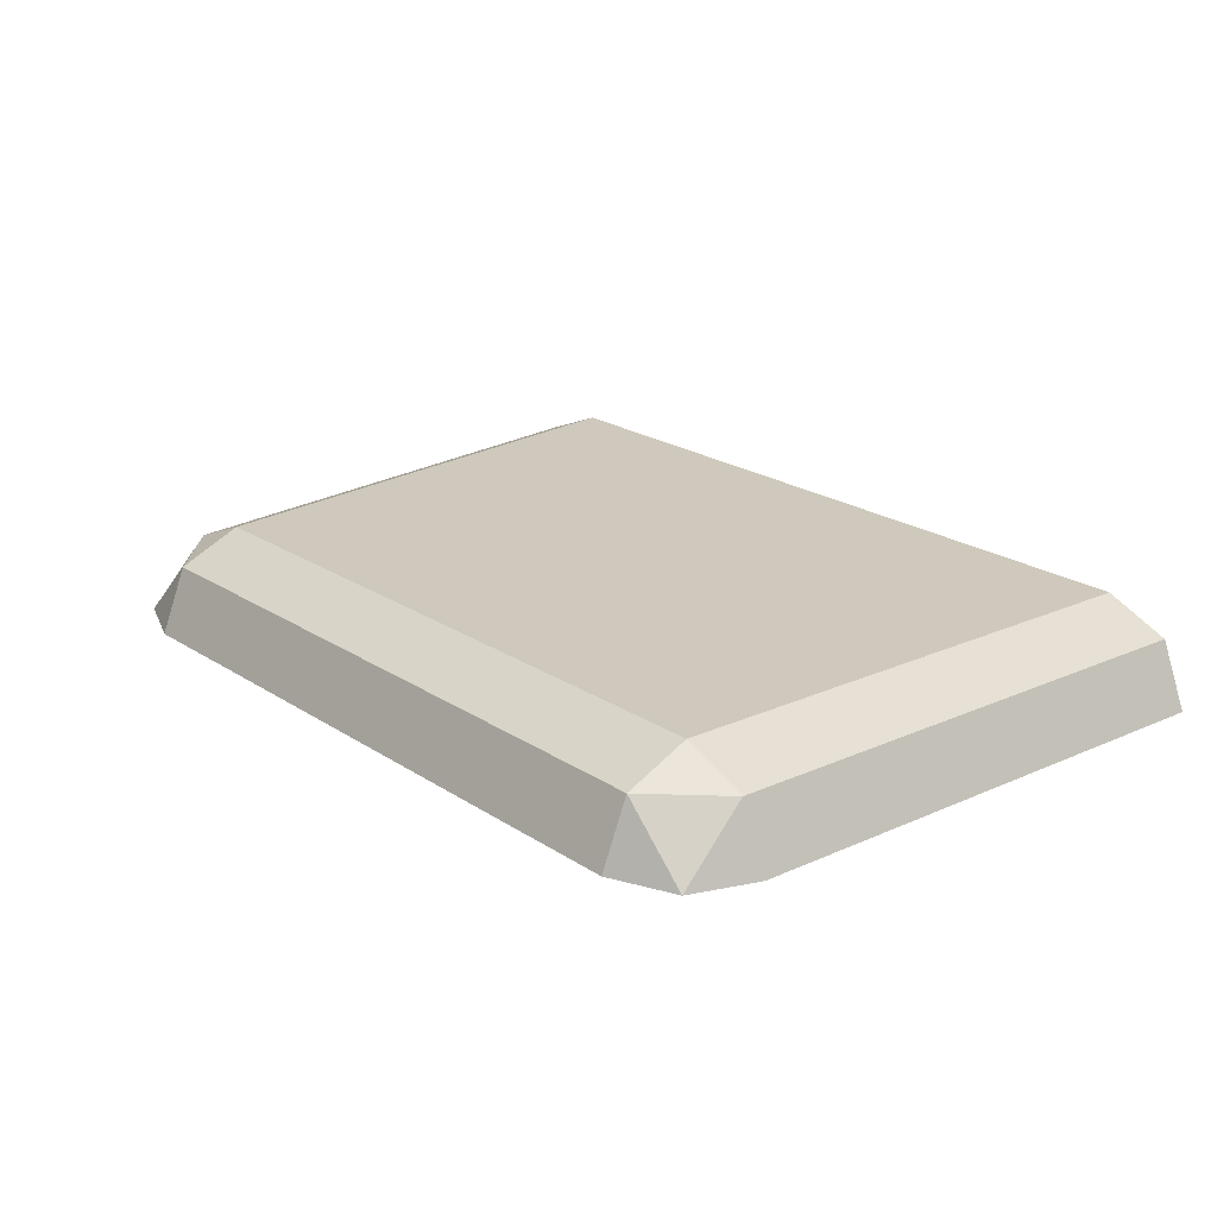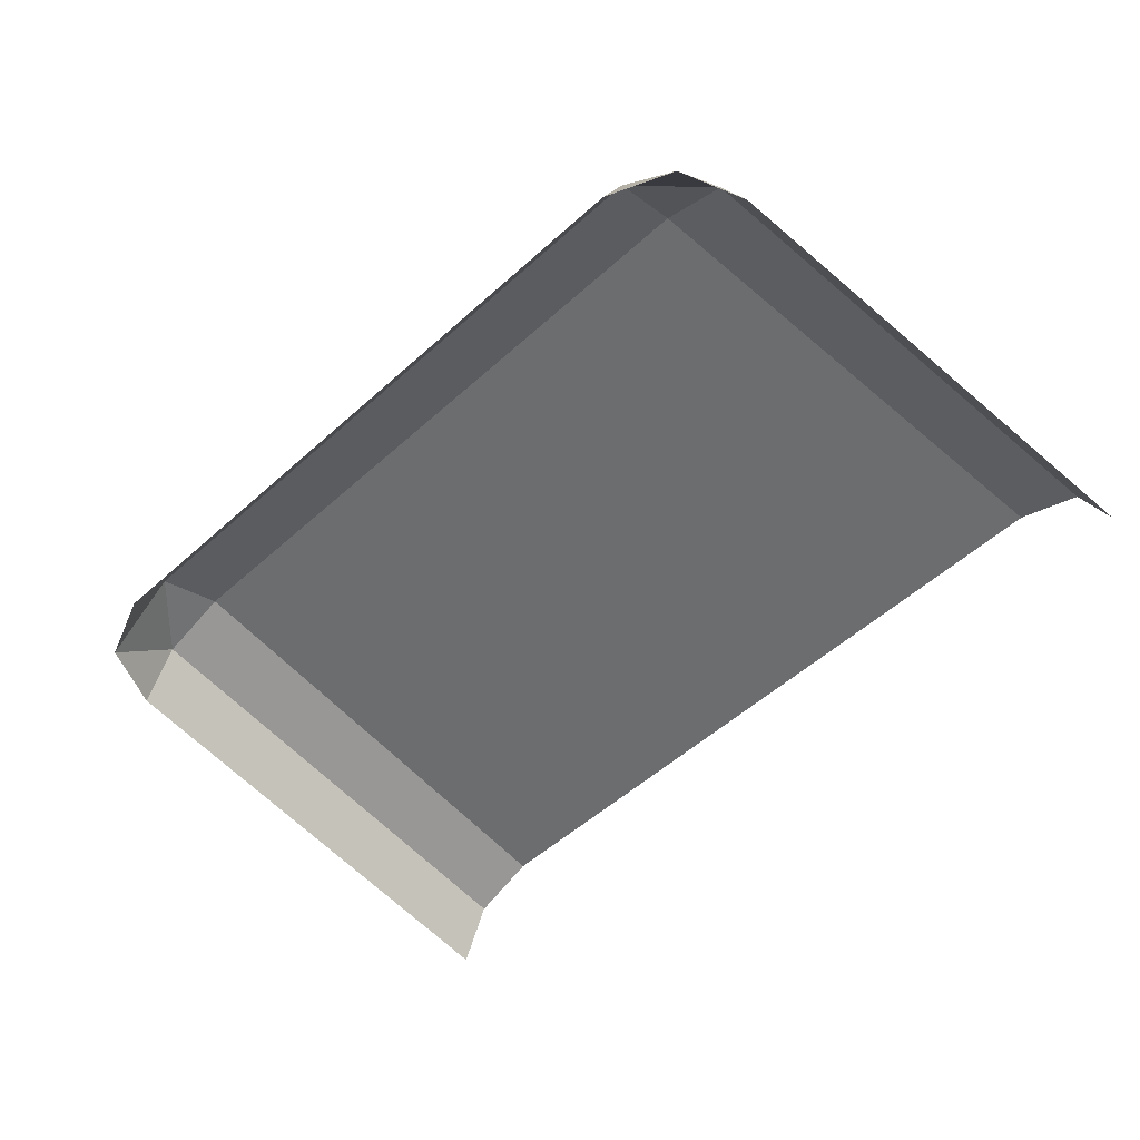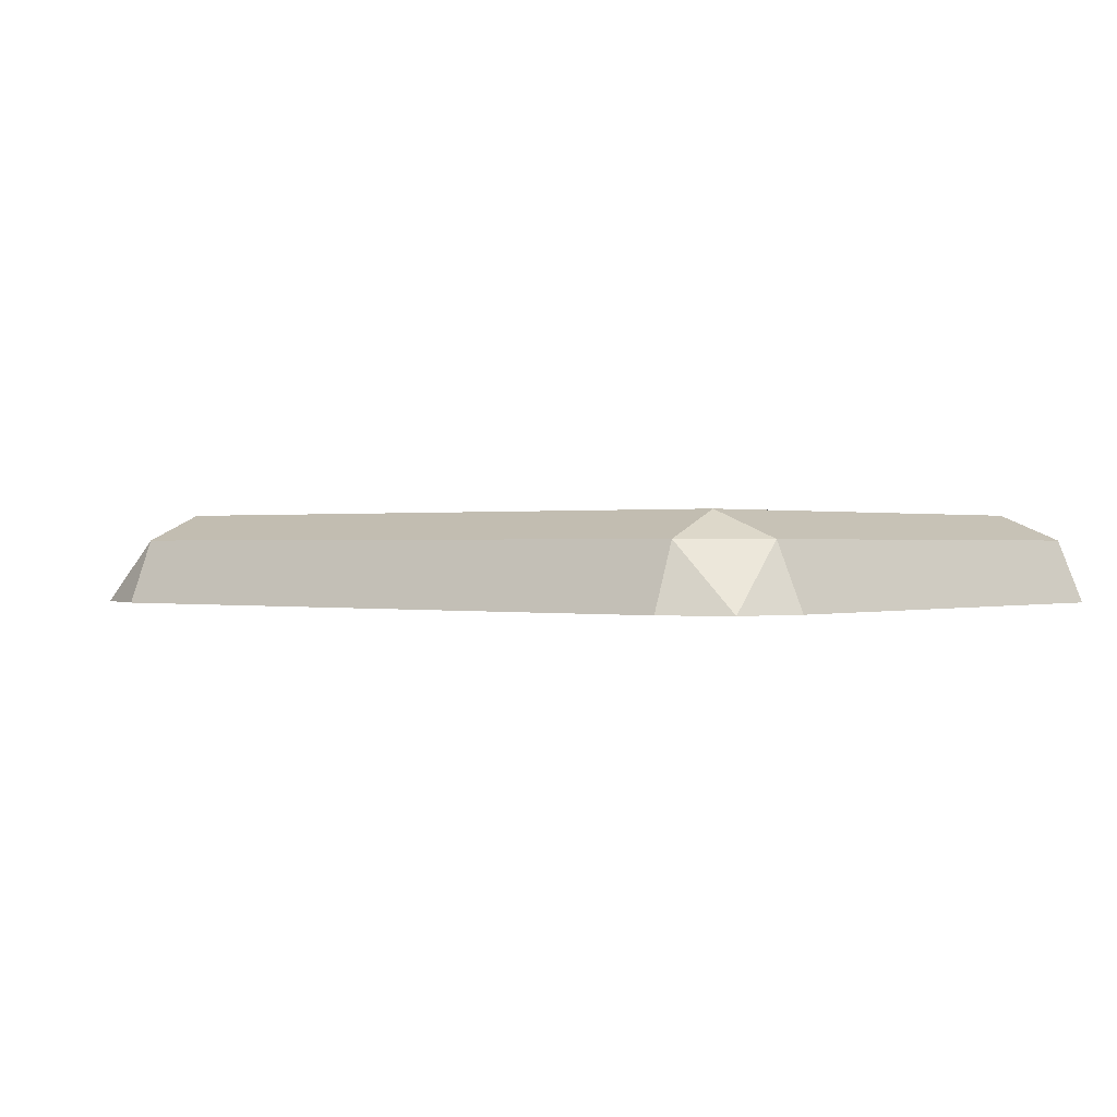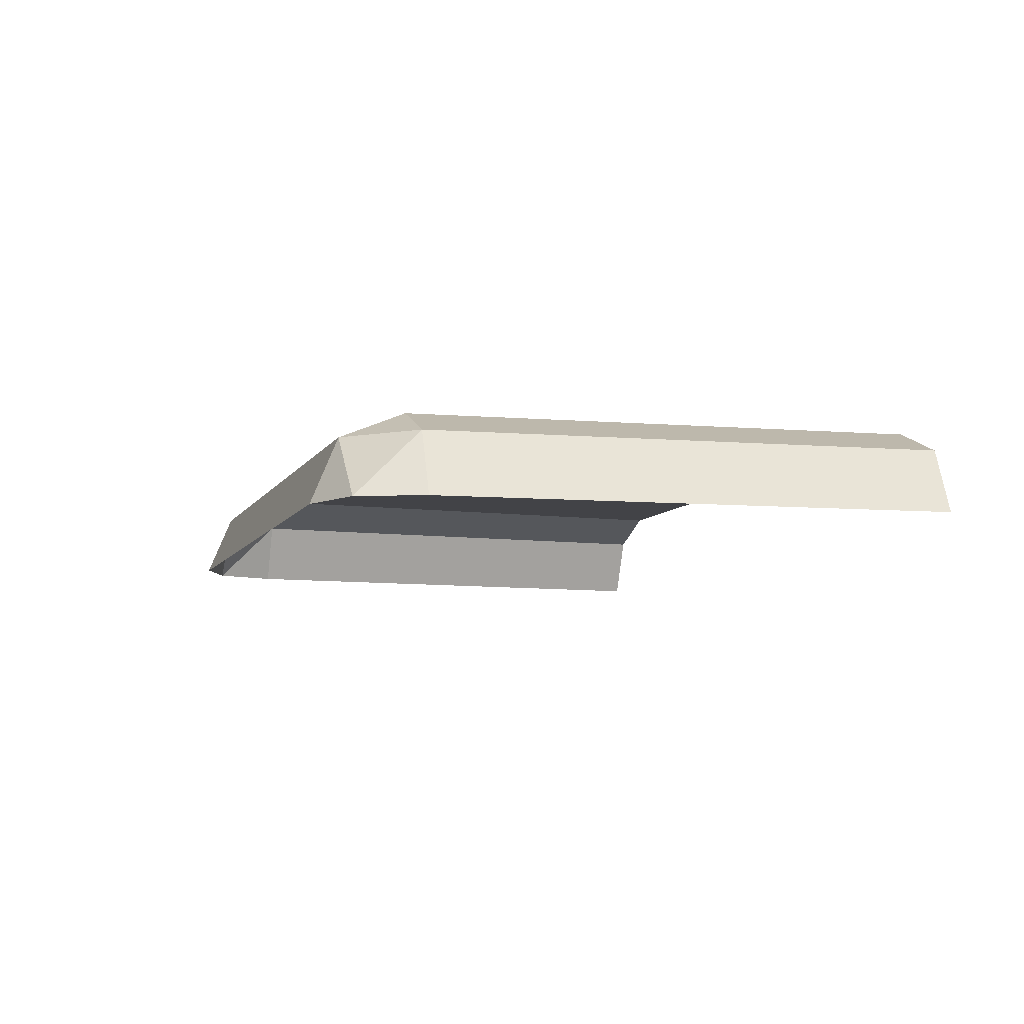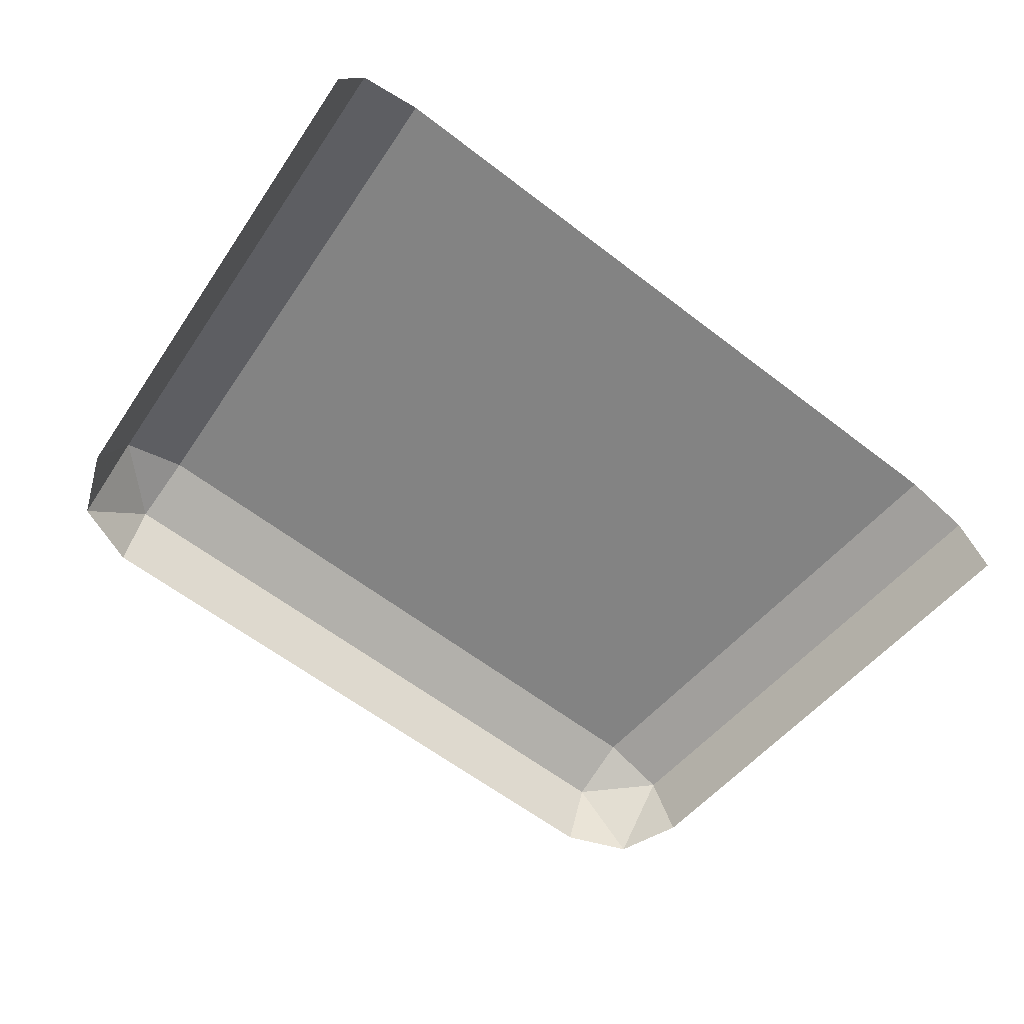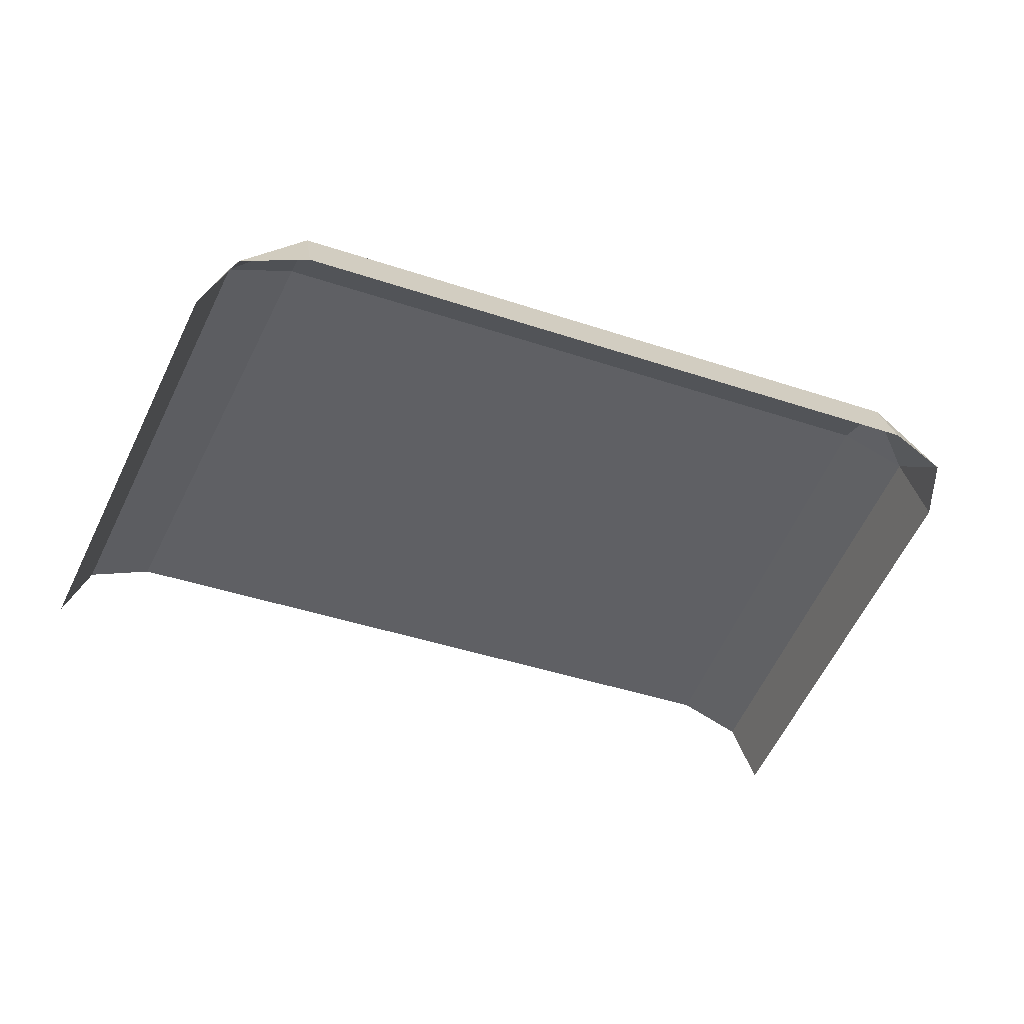
<metadata>
{"format":"obj","ext":"obj","renderer":"f3d","projection":"perspective","resolution":1024,"background":"white","views":[{"elev":22.4,"azim":48.2,"up":"+Z"},{"elev":-53.9,"azim":43.7,"up":"+Z"},{"elev":0.3,"azim":37.1,"up":"+Z"},{"elev":-7.5,"azim":72.6,"up":"+Z"},{"elev":-61.0,"azim":141.9,"up":"+Z"},{"elev":-44.7,"azim":-21.0,"up":"+Z"}]}
</metadata>
<code>
v 1.177 -0.7 0.9268
v 1 -0.7 1
v 0.9 -2.1 1
v 1.077 -2.1 0.9268
v 1.25 -0.7 0.75
v 1.177 -0.7 0.9268
v 1.077 -2.1 0.9268
v 1.15 -2.1 0.75
v 0.9 -2.1 1
v 0.9 -2.277 0.9268
v 1.077 -2.1 0.9268
v 1.077 -2.277 0.75
v 1.15 -2.1 0.75
v 1.077 -2.1 0.9268
v 0.9 -2.277 0.9268
v 1.077 -2.277 0.75
v 1.077 -2.1 0.9268
v 0.9 -2.35 0.75
v 1.077 -2.277 0.75
v 0.9 -2.277 0.9268
v -1.177 -0.7 0.9268
v -1 -0.7 1
v -0.9 -2.1 1
v -1.077 -2.1 0.9268
v -1.25 -0.7 0.75
v -1.177 -0.7 0.9268
v -1.077 -2.1 0.9268
v -1.15 -2.1 0.75
v -0.9 -2.1 1
v -0.9 -2.277 0.9268
v -1.077 -2.1 0.9268
v -1.077 -2.277 0.75
v -1.15 -2.1 0.75
v -1.077 -2.1 0.9268
v -0.9 -2.277 0.9268
v -1.077 -2.277 0.75
v -1.077 -2.1 0.9268
v -0.9 -2.35 0.75
v -1.077 -2.277 0.75
v -0.9 -2.277 0.9268
v -0.9 -2.277 0.9268
v -0.9 -2.35 0.75
v 0.9 -2.35 0.75
v 0.9 -2.277 0.9268
v -0.9 -2.1 1
v -0.9 -2.277 0.9268
v 0.9 -2.277 0.9268
v 0.9 -2.1 1
v -1 -0.7 1
v -0.9 -2.1 1
v 0.9 -2.1 1
v 1 -0.7 1
g mesh7176222
f 1 2 3
f 3 4 1
f 5 6 7
f 7 8 5
g mesh7176224
f 9 10 11
f 12 13 14
f 15 16 17
f 18 19 20
g mesh7176226
f 21 23 22
f 23 21 24
f 25 27 26
f 27 25 28
g mesh7176228
f 29 31 30
f 32 34 33
f 35 37 36
f 38 40 39
g mesh7176230
f 41 42 43
f 43 44 41
f 45 46 47
f 47 48 45
f 49 50 51
f 51 52 49

</code>
